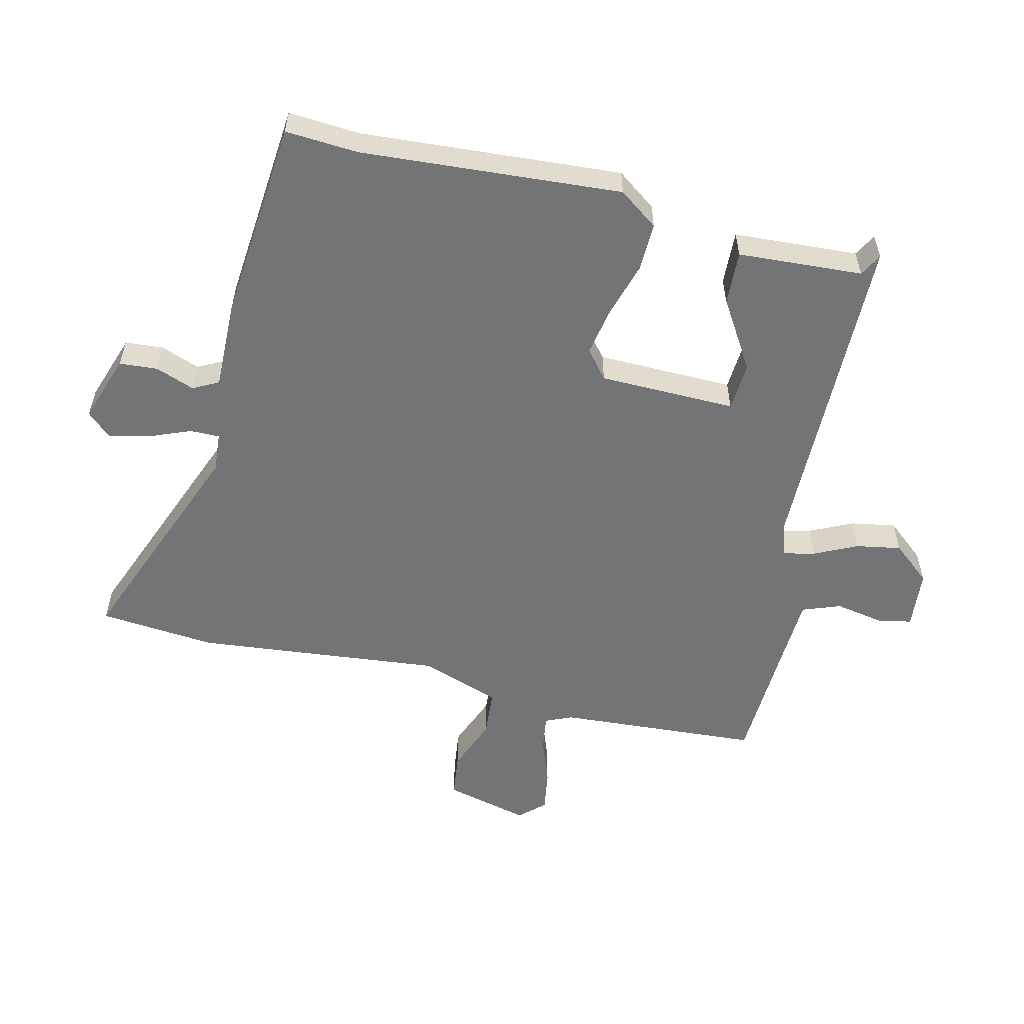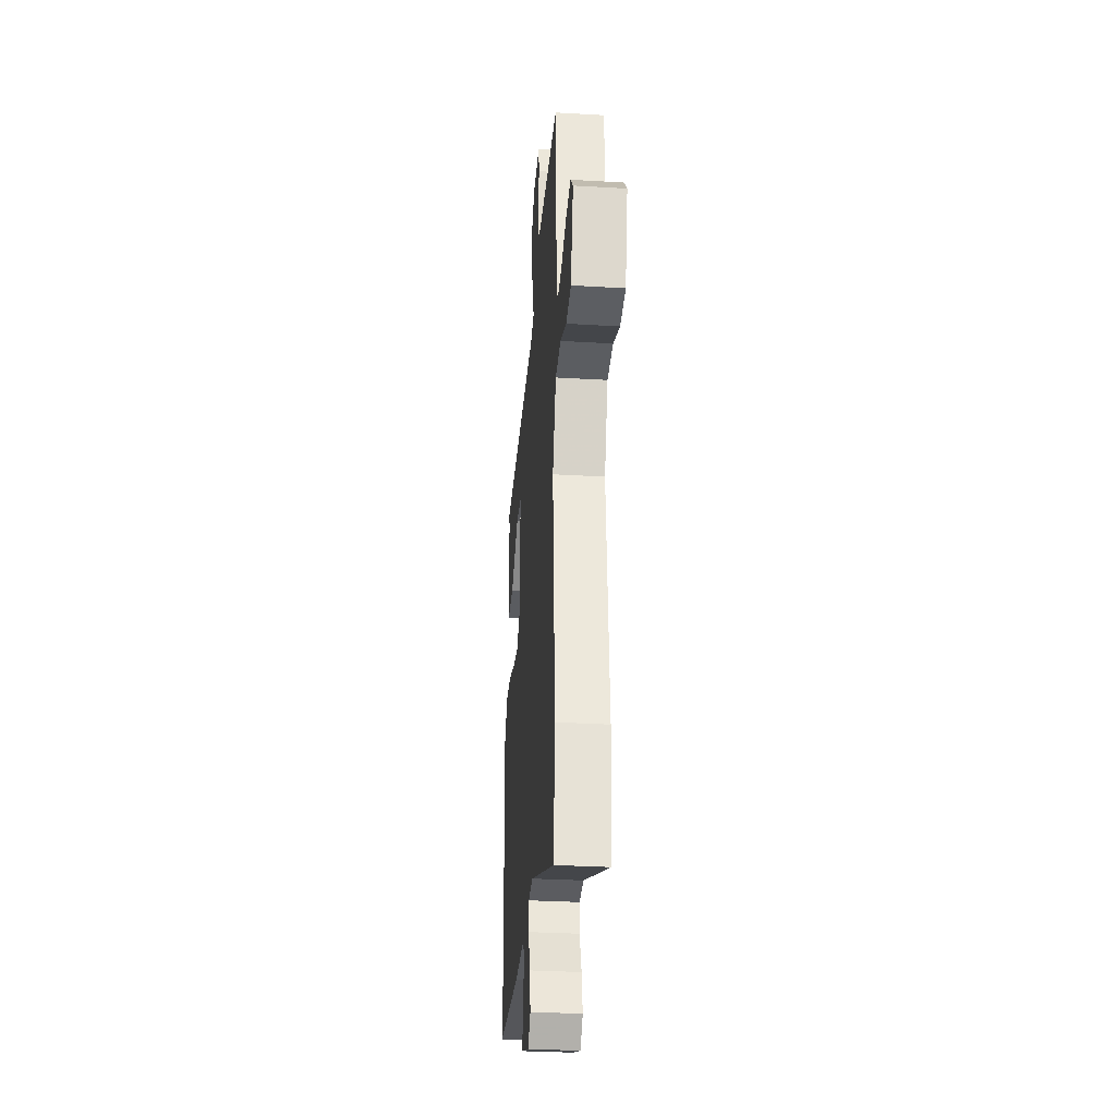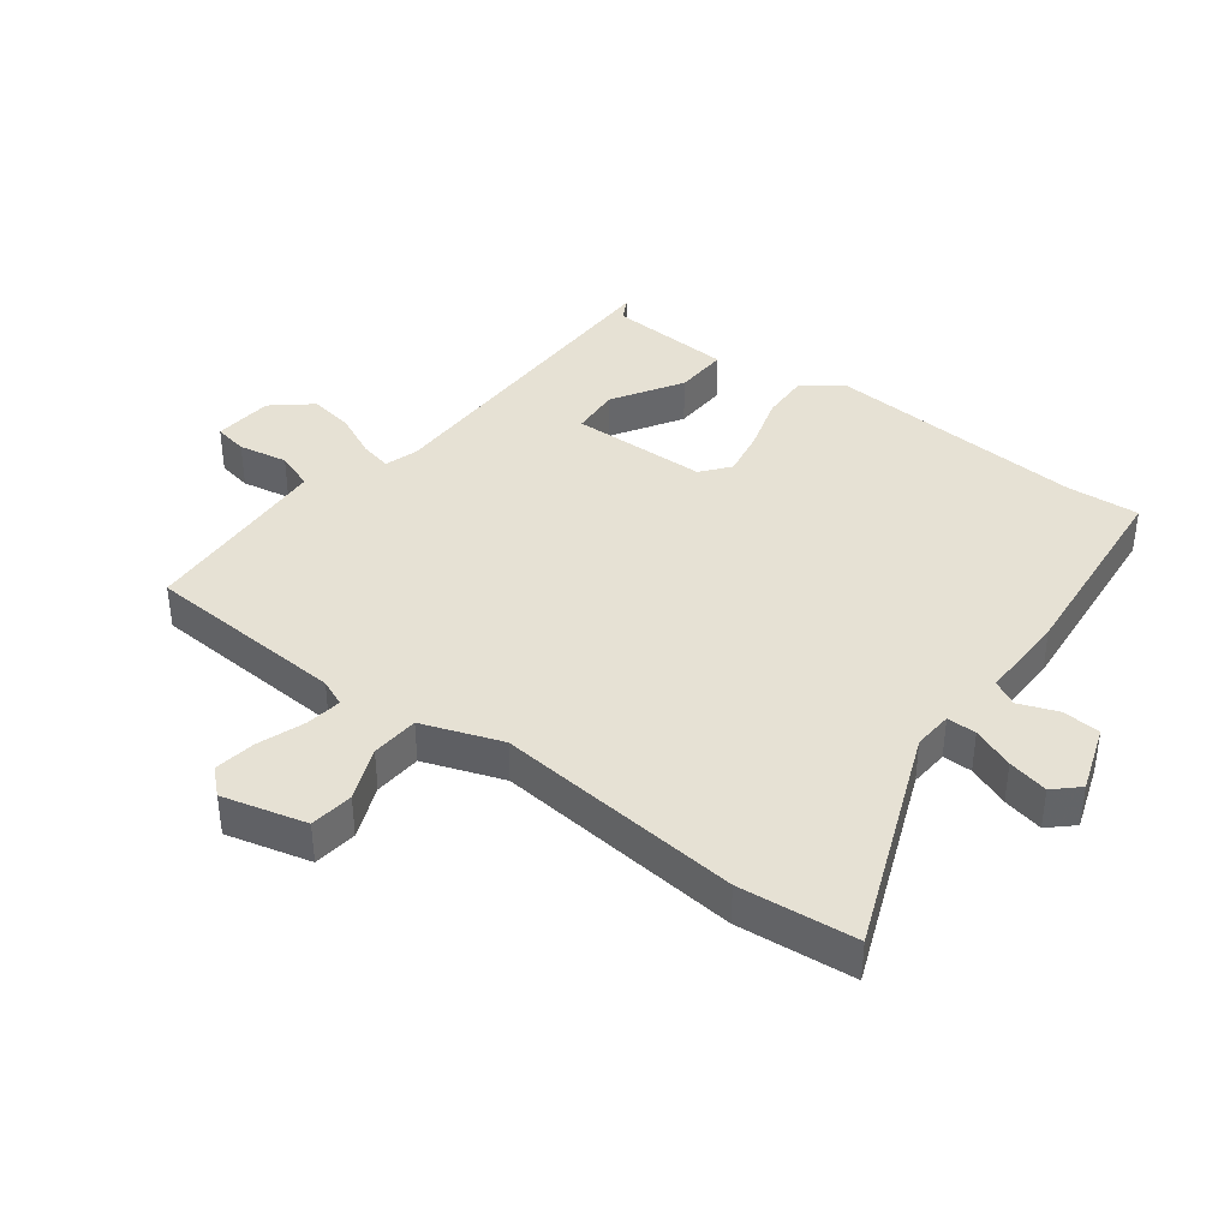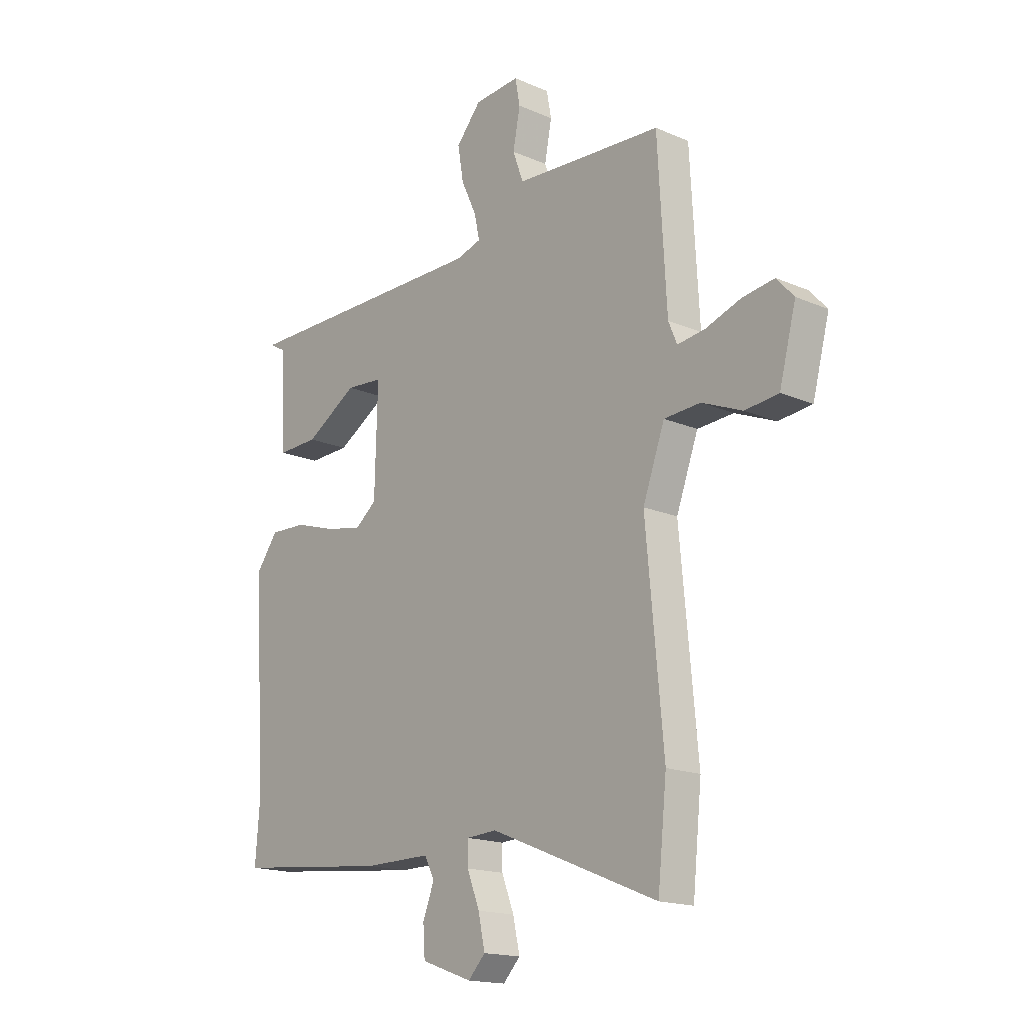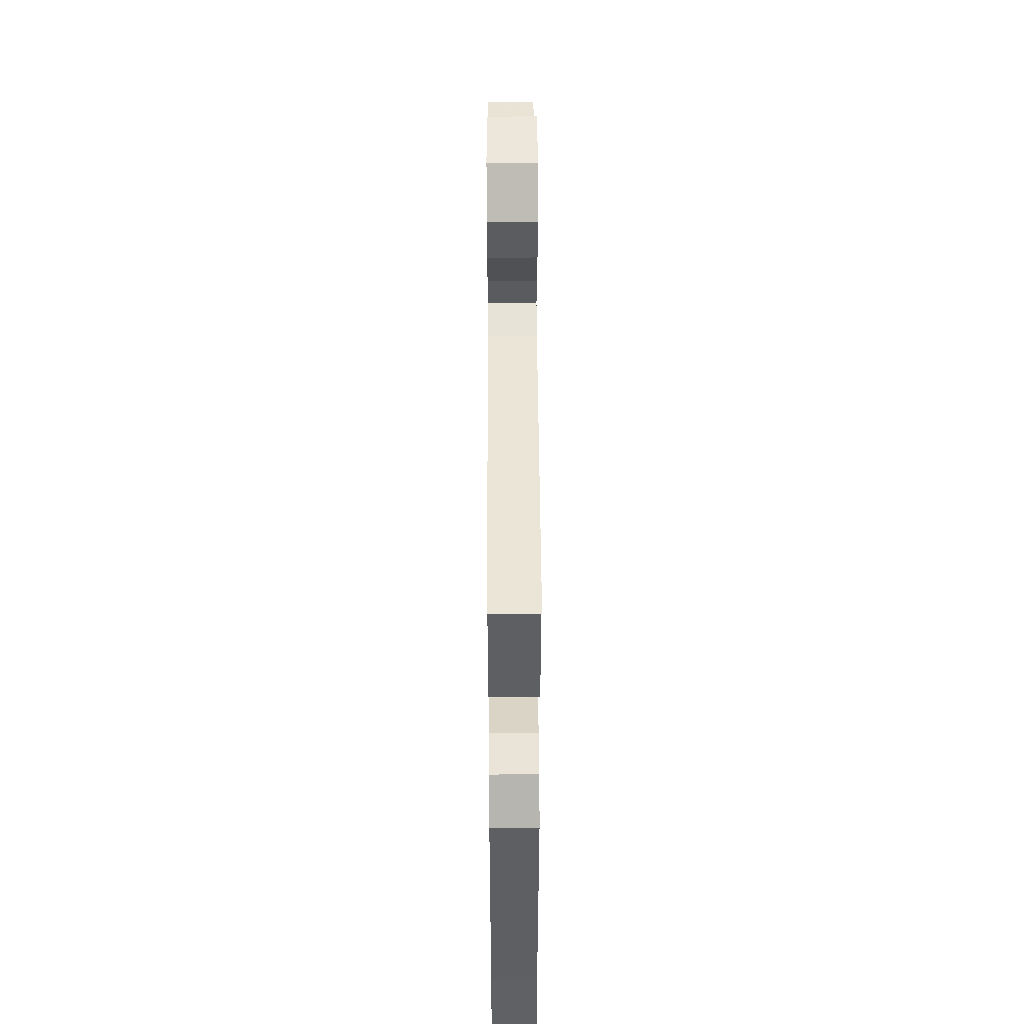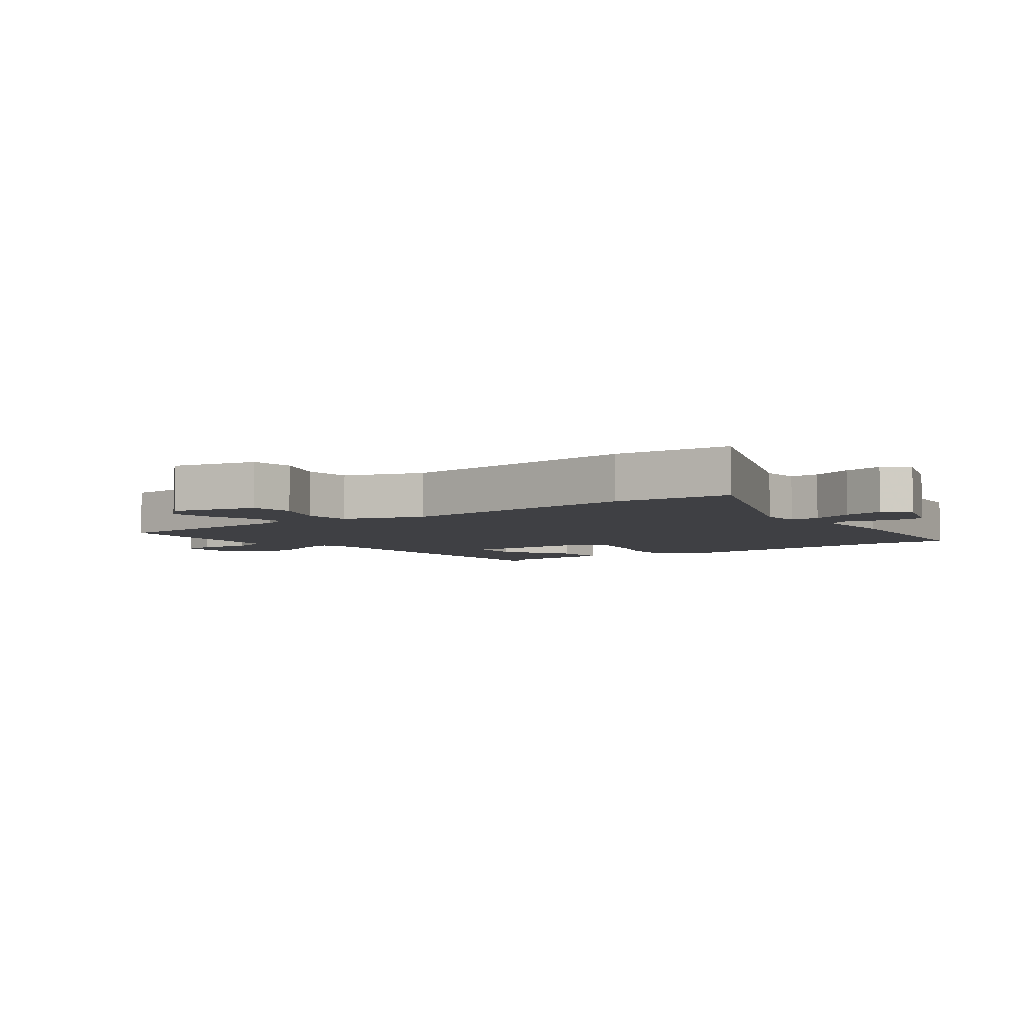
<metadata>
{"format":"obj","ext":"obj","renderer":"f3d","projection":"perspective","resolution":1024,"background":"white","views":[{"elev":-56.1,"azim":-102.8,"up":"+Y"},{"elev":-31.7,"azim":85.2,"up":"+Z"},{"elev":39.3,"azim":127.4,"up":"+Y"},{"elev":-16.9,"azim":48.9,"up":"+Z"},{"elev":45.6,"azim":-90.3,"up":"+Z"},{"elev":-5.0,"azim":127.1,"up":"+Y"}]}
</metadata>
<code>
v -0.498 0.07 0.451
v 0.035 0.07 0.452
v 0.088 0.07 0.468
v 0.077 0.07 0.519
v 0.045 0.07 0.588
v 0.033 0.07 0.66
v 0.085 0.07 0.721
v 0.18 0.07 0.729
v 0.19 0.07 0.675
v 0.175 0.07 0.597
v 0.197 0.07 0.536
v 0.314 0.07 0.529
v 0.507 0.07 0.518
v 0.525 0.07 0.195
v 0.543 0.07 0.152
v 0.601 0.07 0.16
v 0.675 0.07 0.186
v 0.742 0.07 0.196
v 0.778 0.07 0.156
v 0.743 0.07 0.022
v 0.673 0.07 0.014
v 0.588 0.07 0.049
v 0.512 0.07 0.044
v 0.466 0.07 -0.082
v 0.502 0.07 -0.476
v 0.483 0.07 -0.662
v 0.131 0.07 -0.519
v 0.068 0.07 -0.523
v 0.068 0.07 -0.57
v 0.094 0.07 -0.637
v 0.108 0.07 -0.702
v 0.072 0.07 -0.74
v -0.035 0.07 -0.702
v -0.039 0.07 -0.641
v -0.015 0.07 -0.579
v -0.036 0.07 -0.538
v -0.177 0.07 -0.539
v -0.5 0.07 -0.506
v -0.491 0.07 -0.39
v -0.516 0.07 0.025
v -0.47 0.07 0.087
v -0.393 0.07 0.084
v -0.306 0.07 0.057
v -0.229 0.07 0.042
v -0.184 0.07 0.078
v -0.178 0.07 0.296
v -0.256 0.07 0.302
v -0.366 0.07 0.235
v -0.452 0.07 0.232
v -0.462 0.07 0.431
v -0.498 0 0.451
v 0.035 0 0.452
v 0.088 0 0.468
v 0.077 0 0.519
v 0.045 0 0.588
v 0.033 0 0.66
v 0.085 0 0.721
v 0.18 0 0.729
v 0.19 0 0.675
v 0.175 0 0.597
v 0.197 0 0.536
v 0.314 0 0.529
v 0.507 0 0.518
v 0.525 0 0.195
v 0.543 0 0.152
v 0.601 0 0.16
v 0.675 0 0.186
v 0.742 0 0.196
v 0.778 0 0.156
v 0.743 0 0.022
v 0.673 0 0.014
v 0.588 0 0.049
v 0.512 0 0.044
v 0.466 0 -0.082
v 0.502 0 -0.476
v 0.483 0 -0.662
v 0.131 0 -0.519
v 0.068 0 -0.523
v 0.068 0 -0.57
v 0.094 0 -0.637
v 0.108 0 -0.702
v 0.072 0 -0.74
v -0.035 0 -0.702
v -0.039 0 -0.641
v -0.015 0 -0.579
v -0.036 0 -0.538
v -0.177 0 -0.539
v -0.5 0 -0.506
v -0.491 0 -0.39
v -0.516 0 0.025
v -0.47 0 0.087
v -0.393 0 0.084
v -0.306 0 0.057
v -0.229 0 0.042
v -0.184 0 0.078
v -0.178 0 0.296
v -0.256 0 0.302
v -0.366 0 0.235
v -0.452 0 0.232
v -0.462 0 0.431
f 47 48 49 50
f 46 47 50
f 46 50 1 2
f 45 46 2 3
f 41 42 43
f 40 41 43
f 39 40 43
f 39 43 44
f 38 39 44
f 37 38 44
f 36 37 44
f 35 36 44 45
f 33 34 35
f 32 33 35
f 31 32 35
f 30 31 35
f 29 30 35
f 28 29 35 45
f 24 25 26 27
f 28 45 3
f 27 28 3
f 24 27 3
f 23 24 3
f 20 21 22
f 19 20 22
f 18 19 22
f 17 18 22
f 16 17 22
f 15 16 22 23
f 12 13 14
f 23 3 4
f 15 23 4
f 14 15 4
f 12 14 4
f 11 12 4
f 8 9 10
f 7 8 10
f 7 10 11
f 6 7 11
f 5 6 11
f 4 5 11
f 100 99 98 97
f 100 97 96
f 52 51 100 96
f 53 52 96 95
f 93 92 91
f 93 91 90
f 93 90 89
f 94 93 89
f 94 89 88
f 94 88 87
f 94 87 86
f 95 94 86 85
f 85 84 83
f 85 83 82
f 85 82 81
f 85 81 80
f 85 80 79
f 95 85 79 78
f 77 76 75 74
f 53 95 78
f 53 78 77
f 53 77 74
f 53 74 73
f 72 71 70
f 72 70 69
f 72 69 68
f 72 68 67
f 72 67 66
f 73 72 66 65
f 64 63 62
f 54 53 73
f 54 73 65
f 54 65 64
f 54 64 62
f 54 62 61
f 60 59 58
f 60 58 57
f 61 60 57
f 61 57 56
f 61 56 55
f 61 55 54
f 1 51 52 2
f 2 52 53 3
f 3 53 54 4
f 4 54 55 5
f 5 55 56 6
f 6 56 57 7
f 7 57 58 8
f 8 58 59 9
f 9 59 60 10
f 10 60 61 11
f 11 61 62 12
f 12 62 63 13
f 13 63 64 14
f 14 64 65 15
f 15 65 66 16
f 16 66 67 17
f 17 67 68 18
f 18 68 69 19
f 19 69 70 20
f 20 70 71 21
f 21 71 72 22
f 22 72 73 23
f 23 73 74 24
f 24 74 75 25
f 25 75 76 26
f 26 76 77 27
f 27 77 78 28
f 28 78 79 29
f 29 79 80 30
f 30 80 81 31
f 31 81 82 32
f 32 82 83 33
f 33 83 84 34
f 34 84 85 35
f 35 85 86 36
f 36 86 87 37
f 37 87 88 38
f 38 88 89 39
f 39 89 90 40
f 40 90 91 41
f 41 91 92 42
f 42 92 93 43
f 43 93 94 44
f 44 94 95 45
f 45 95 96 46
f 46 96 97 47
f 47 97 98 48
f 48 98 99 49
f 49 99 100 50
f 50 100 51 1

</code>
